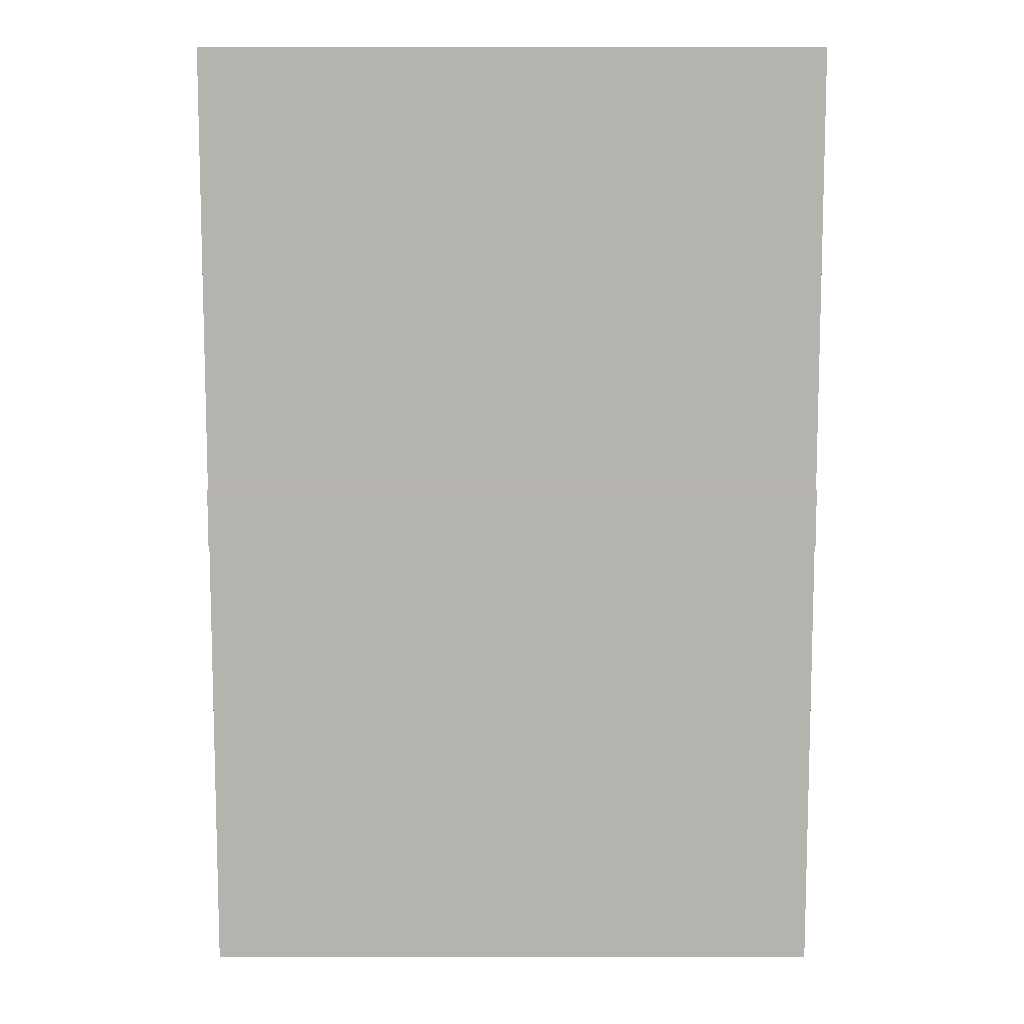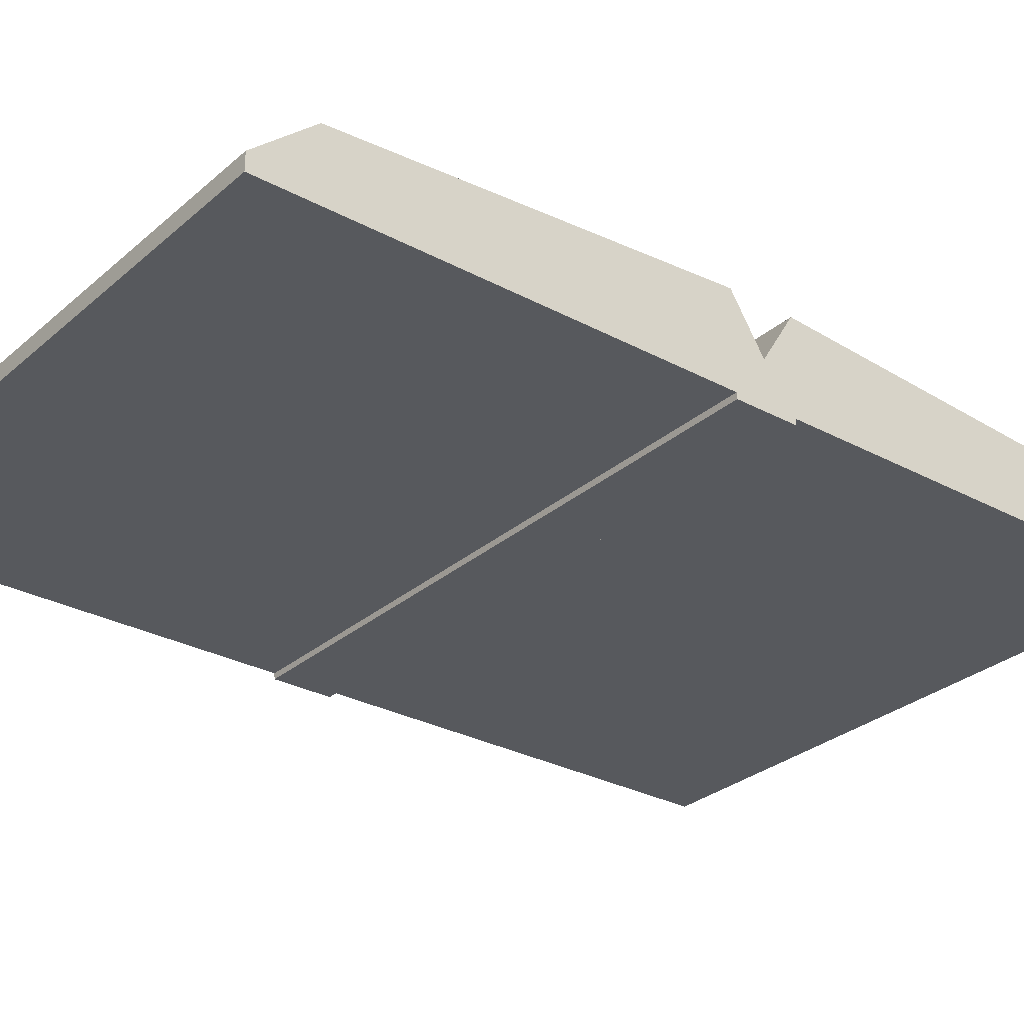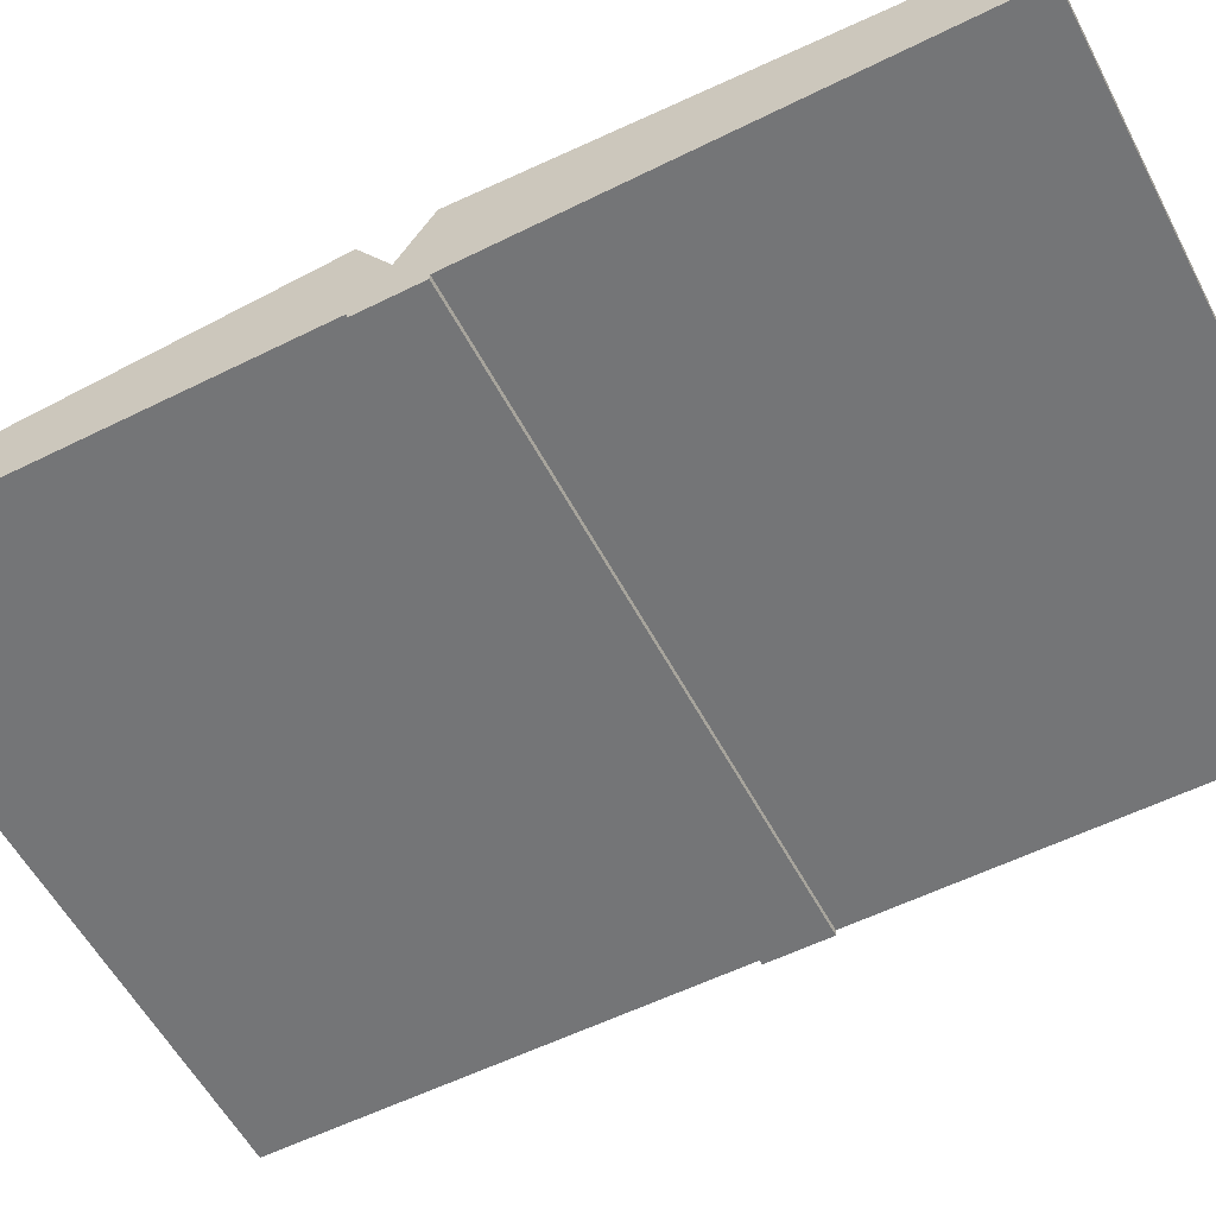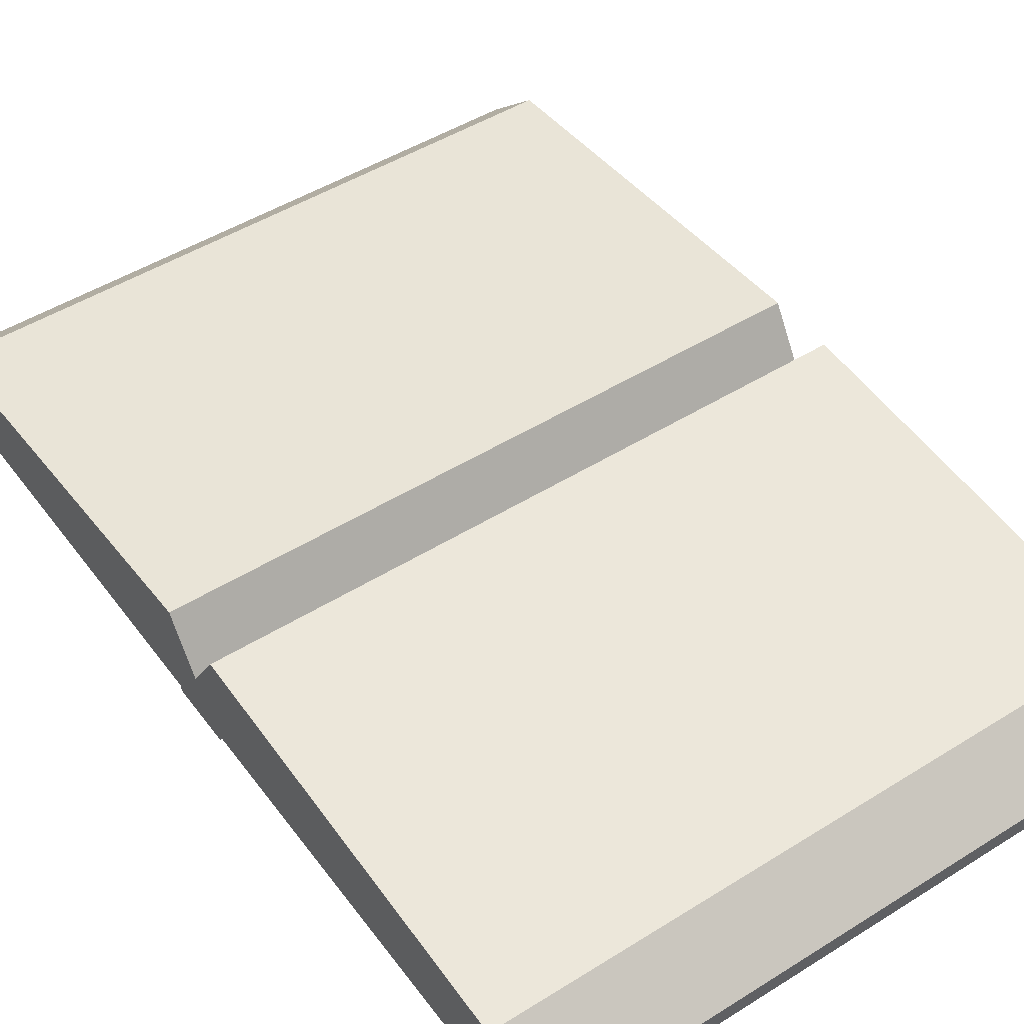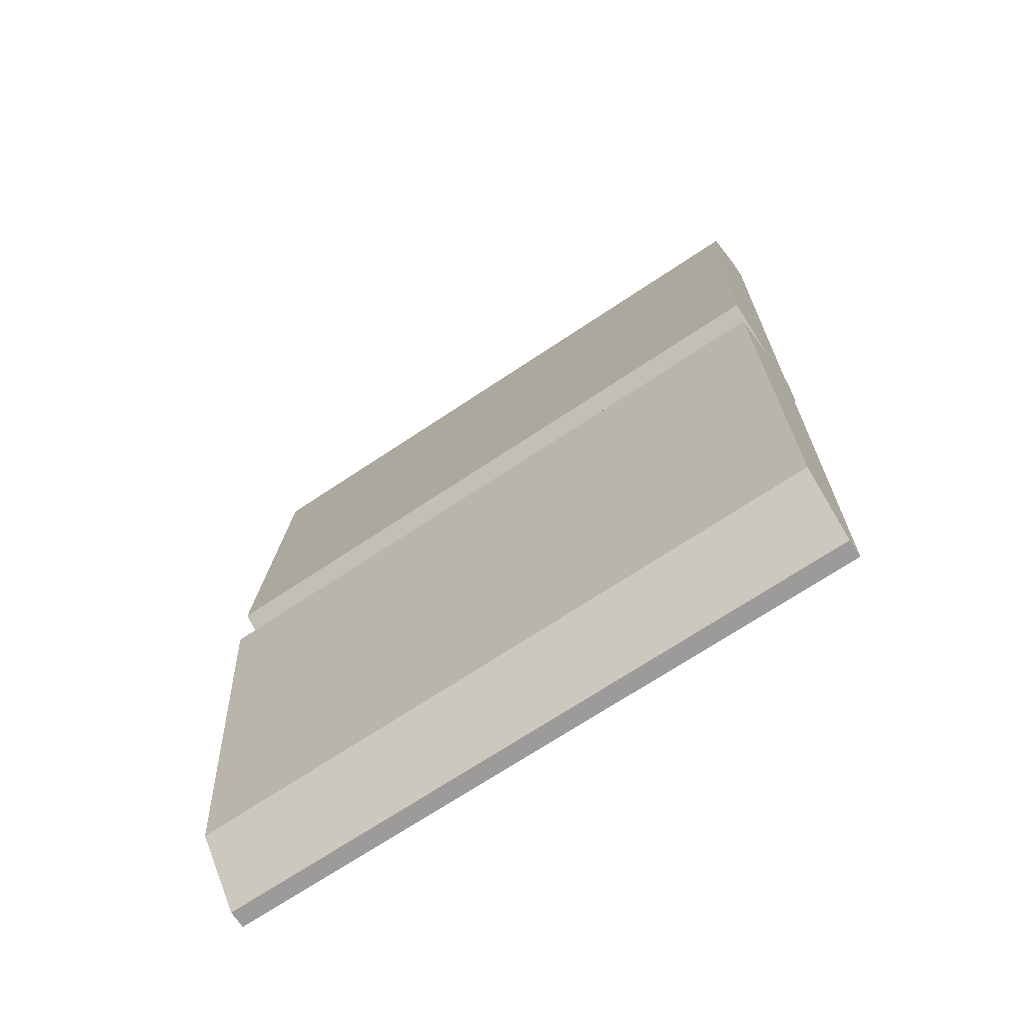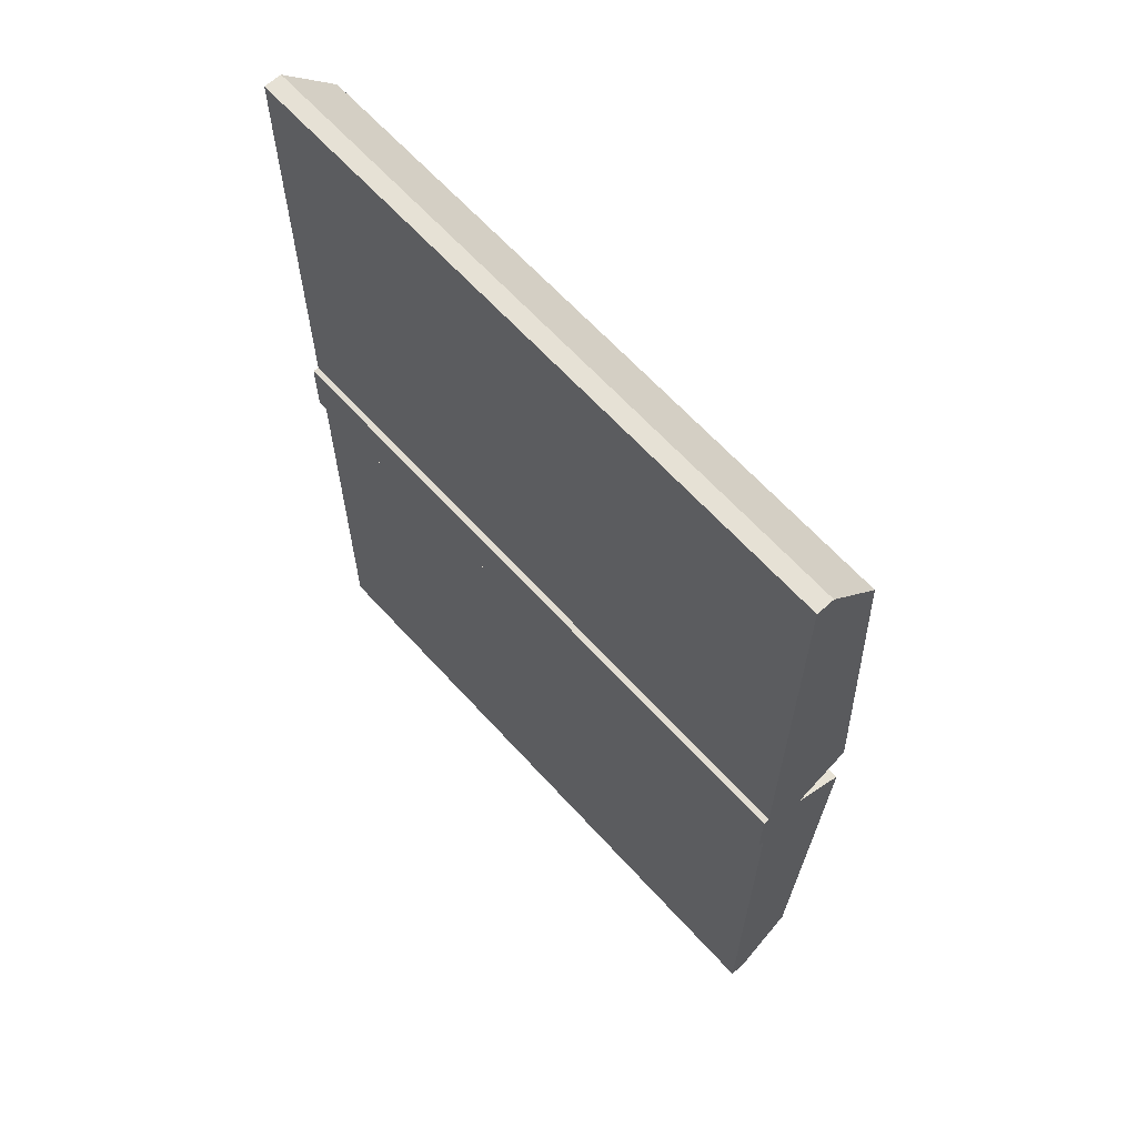
<metadata>
{"format":"obj","ext":"obj","renderer":"f3d","projection":"perspective","resolution":1024,"background":"white","views":[{"elev":9.9,"azim":-0.0,"up":"+Z"},{"elev":-29.3,"azim":51.5,"up":"+Y"},{"elev":-56.4,"azim":117.5,"up":"+Y"},{"elev":48.2,"azim":145.0,"up":"+Y"},{"elev":-69.7,"azim":-146.2,"up":"+Z"},{"elev":64.7,"azim":47.7,"up":"+Z"}]}
</metadata>
<code>
o openbook2_Cube.002
v -0.2008 -0.000201 0.02012
v 0.2008 -0.000201 0.02012
v -0.2008 -0.000201 0.3055
v 0.2008 -0.000201 0.3055
v -0.2008 0.01085 0.008246
v 0.2008 0.01085 0.008246
v -0.2008 0.01085 0.3055
v 0.2008 -0.004 0.01988
v 0.2008 0.01085 0.3055
v -0.2008 -0.004 0.01988
v -0.2008 0.044 0.2678
v -0.2008 0.06048 0.02077
v -0.2008 0.02684 0
v 0.2008 0.044 0.2678
v 0.2008 0.06048 0.02077
v 0.2008 0.02684 -0
v 0.2008 -0.000201 -0.02012
v -0.2008 -0.000201 -0.02012
v 0.2008 -0.000201 -0.3055
v -0.2008 -0.000201 -0.3055
v 0.2008 0.01085 -0.008246
v -0.2008 0.01085 -0.008246
v 0.2008 0.01085 -0.3055
v -0.2008 -0.004 -0.01988
v -0.2008 0.01085 -0.3055
v 0.2008 -0.004 -0.01988
v 0.2008 0.044 -0.2678
v 0.2008 0.06048 -0.02077
v 0.2008 0.02684 -0
v -0.2008 0.044 -0.2678
v -0.2008 0.06048 -0.02077
v -0.2008 0.02684 0
f 1 2 4 3
f 10 8 2 1
f 9 4 2 6
f 1 5 22 18
f 3 7 5 1
f 3 4 9 7
f 7 9 14 11
f 9 6 15 14
f 7 11 12 5
f 13 12 15 16
f 15 12 11 14
f 17 18 20 19
f 25 20 18 22
f 24 10 1 18
f 19 23 21 17
f 19 20 25 23
f 23 25 30 27
f 25 22 31 30
f 23 27 28 21
f 29 28 31 32
f 31 28 27 30
f 5 32 22
f 22 32 31
f 5 12 32
f 26 17 2 8
f 2 17 21 6
f 29 6 21
f 21 28 29
f 6 29 15
f 17 26 24 18
f 8 10 24 26

</code>
